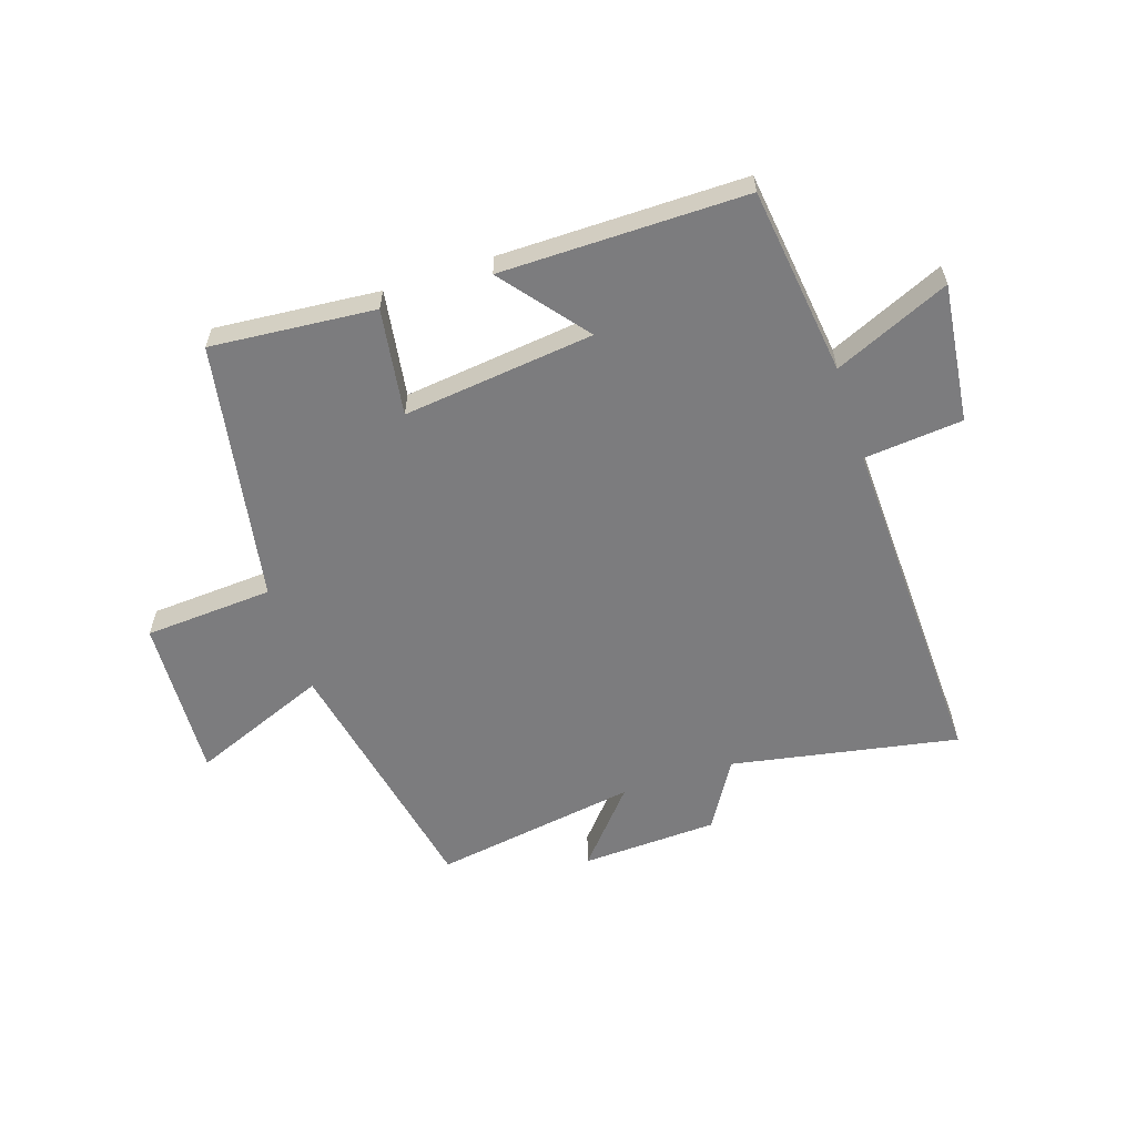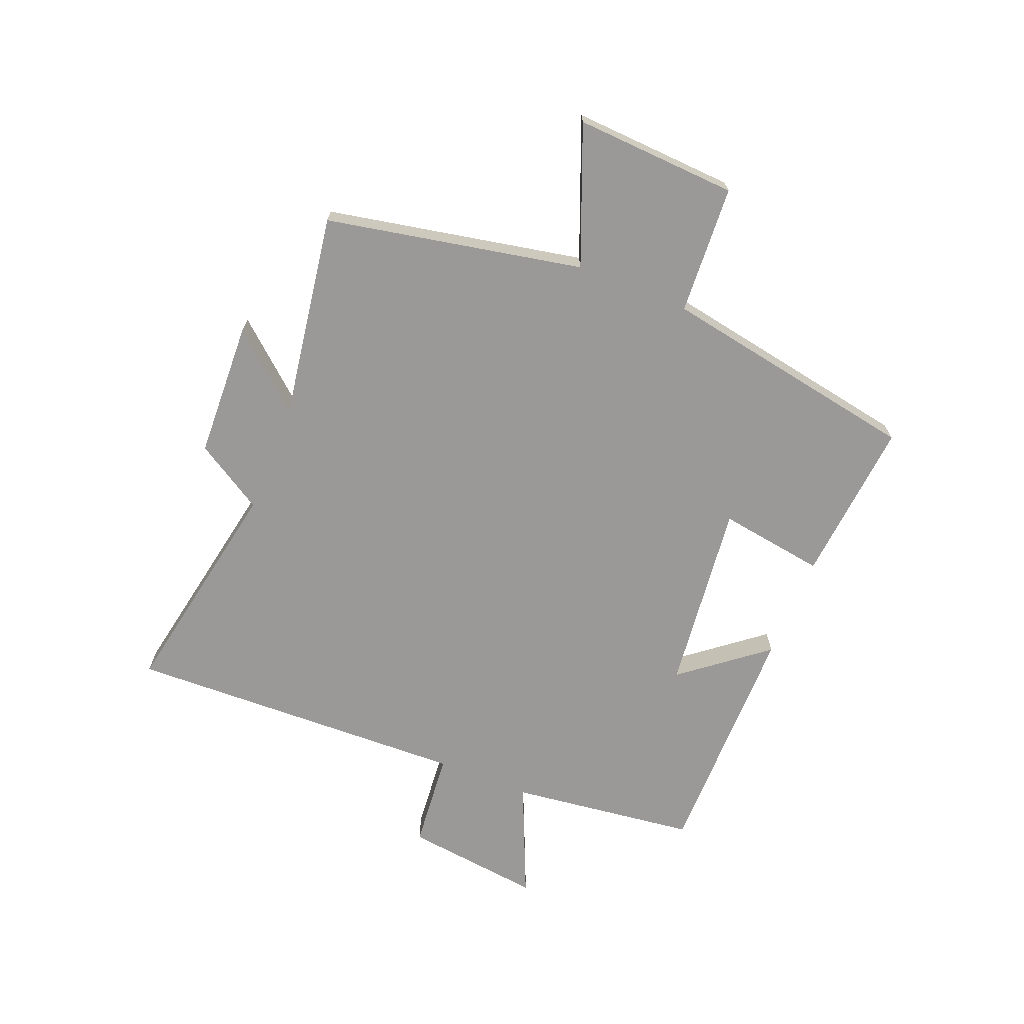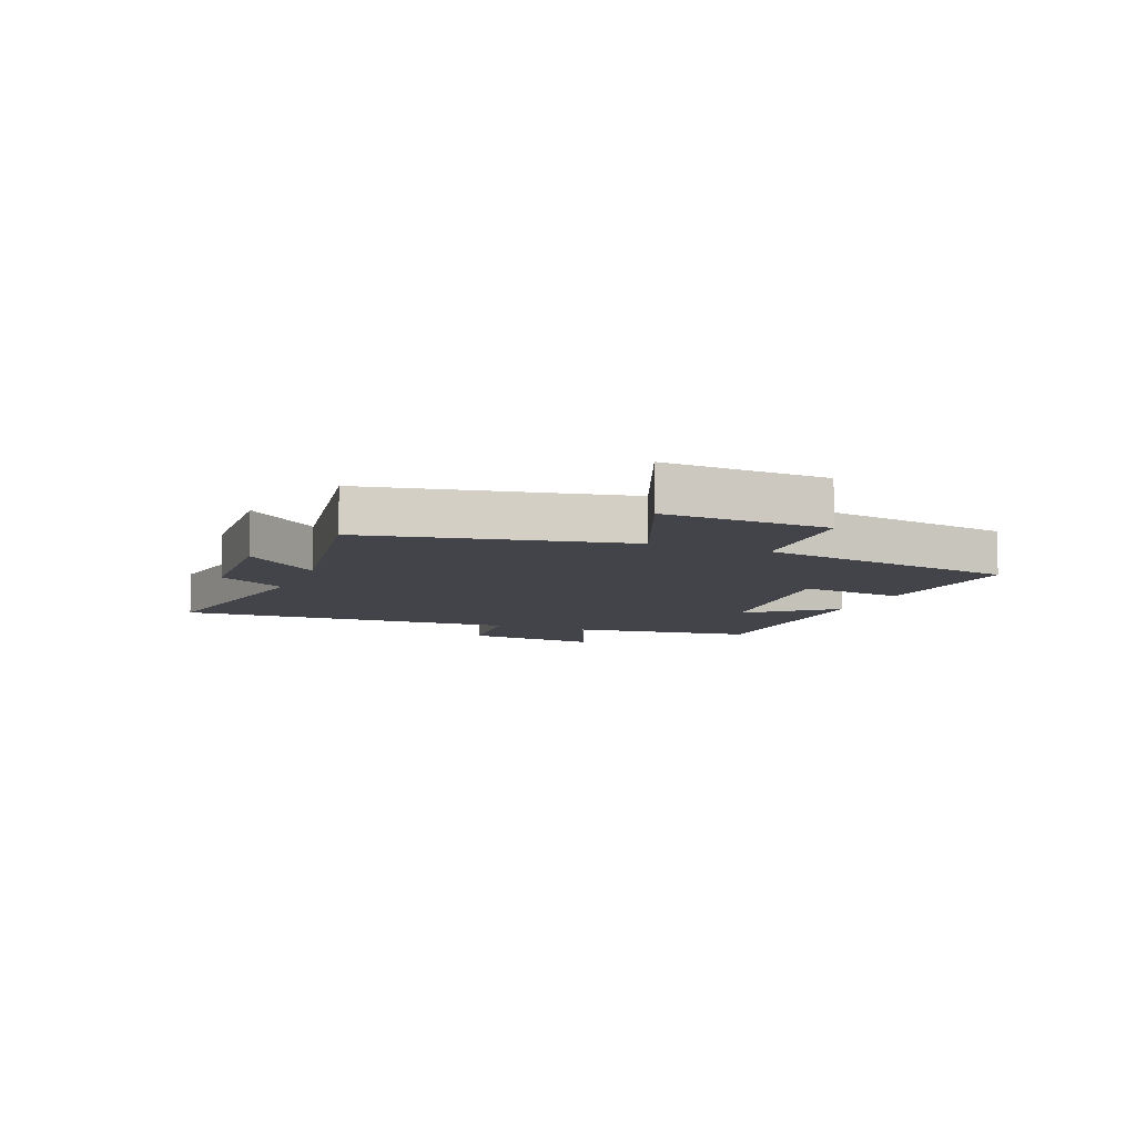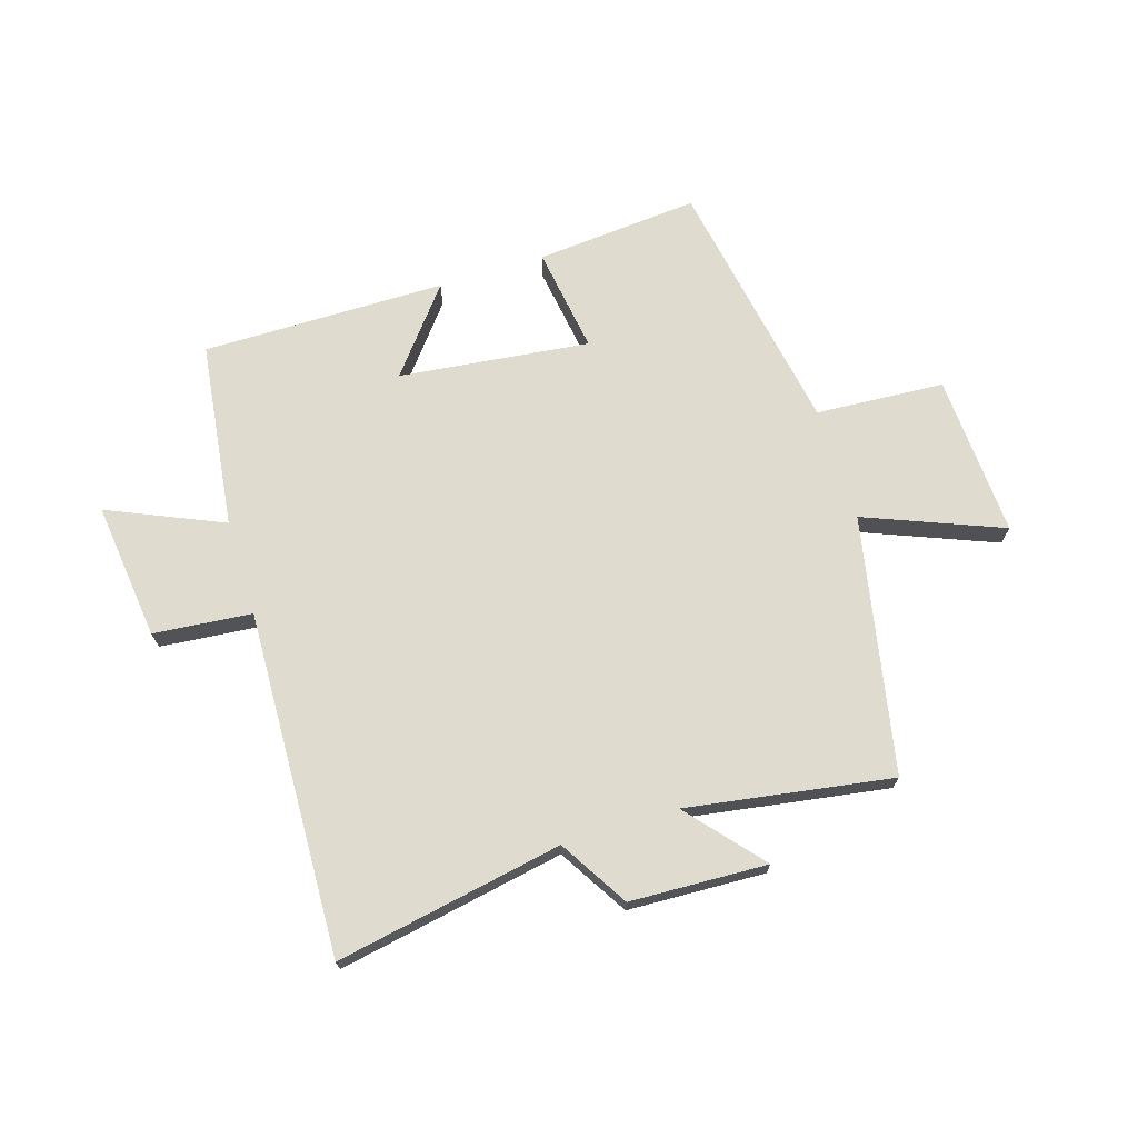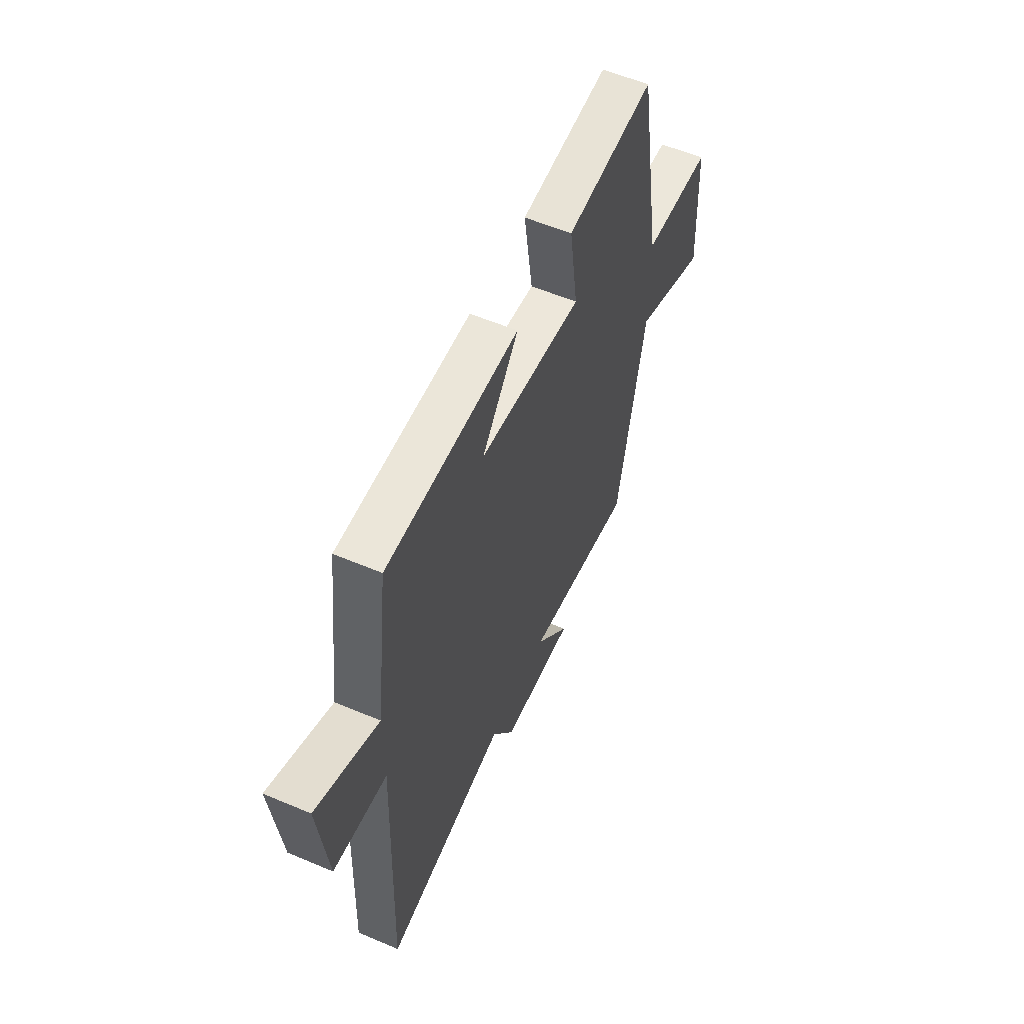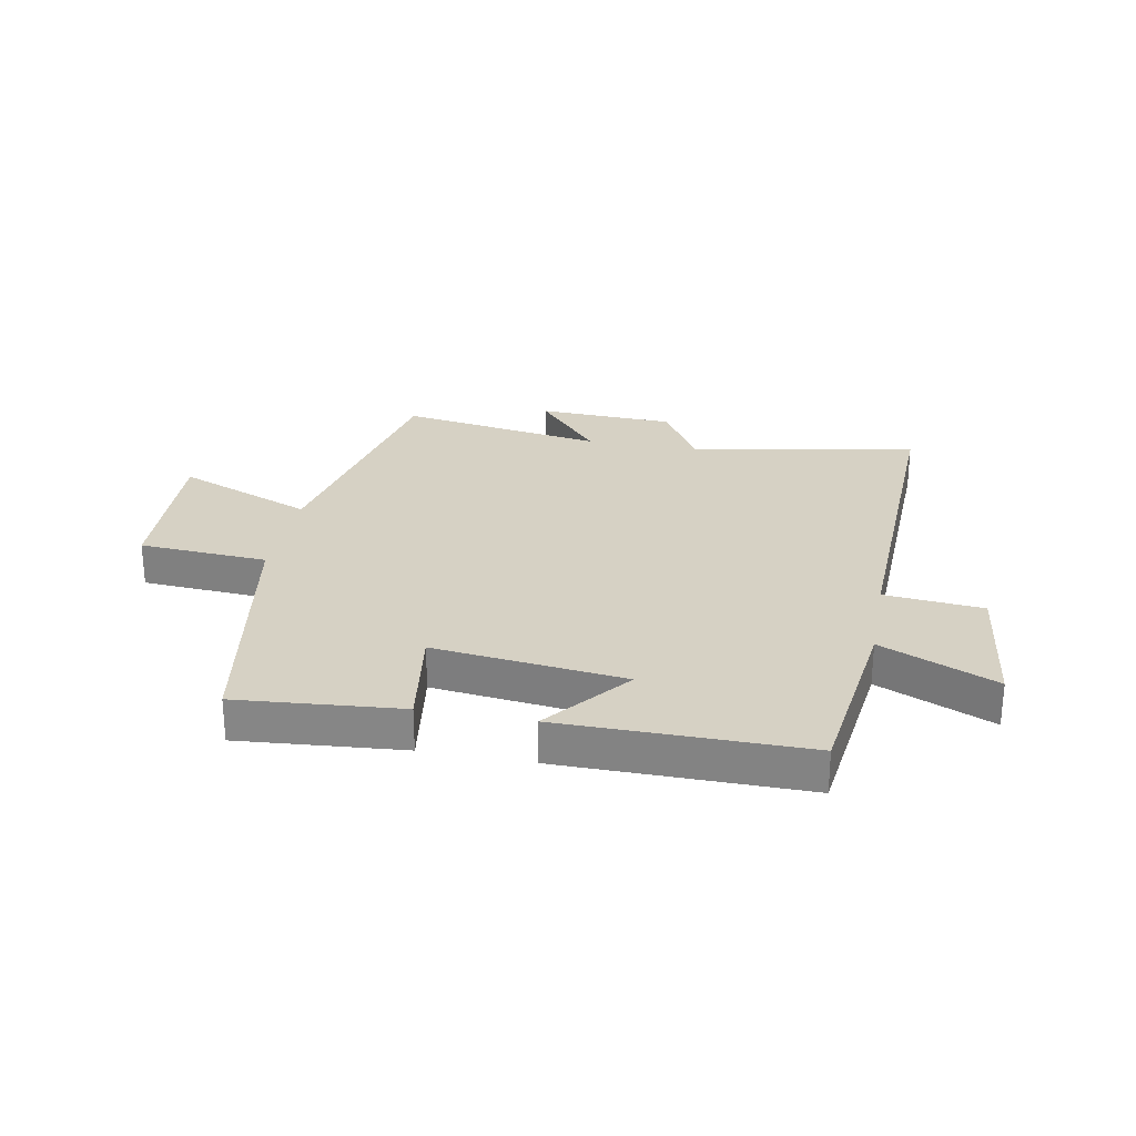
<metadata>
{"format":"obj","ext":"obj","renderer":"f3d","projection":"perspective","resolution":1024,"background":"white","views":[{"elev":-58.9,"azim":18.2,"up":"+Y"},{"elev":-69.0,"azim":-112.1,"up":"+Y"},{"elev":-8.5,"azim":-111.7,"up":"+Y"},{"elev":70.3,"azim":162.7,"up":"+Y"},{"elev":56.9,"azim":113.8,"up":"+Z"},{"elev":26.9,"azim":10.7,"up":"+Y"}]}
</metadata>
<code>
v -0.412 0.07 -0.556
v -0.5 0.07 -0.118
v -0.734 0.07 -0.212
v -0.72 0.07 0.066
v -0.5 0.07 0.08
v -0.422 0.07 0.524
v -0.142 0.07 0.5
v -0.169 0.07 0.318
v 0.157 0.07 0.356
v 0.042 0.07 0.5
v 0.459 0.07 0.502
v 0.5 0.07 0.182
v 0.696 0.07 0.268
v 0.668 0.07 0.032
v 0.5 0.07 0.016
v 0.521 0.07 -0.572
v 0.134 0.07 -0.5
v 0.063 0.07 -0.617
v -0.171 0.07 -0.627
v -0.062 0.07 -0.5
v -0.412 0 -0.556
v -0.5 0 -0.118
v -0.734 0 -0.212
v -0.72 0 0.066
v -0.5 0 0.08
v -0.422 0 0.524
v -0.142 0 0.5
v -0.169 0 0.318
v 0.157 0 0.356
v 0.042 0 0.5
v 0.459 0 0.502
v 0.5 0 0.182
v 0.696 0 0.268
v 0.668 0 0.032
v 0.5 0 0.016
v 0.521 0 -0.572
v 0.134 0 -0.5
v 0.063 0 -0.617
v -0.171 0 -0.627
v -0.062 0 -0.5
f 17 18 19 20
f 15 16 17
f 15 17 20
f 12 13 14 15
f 11 12 15
f 10 11 15
f 9 10 15
f 20 1 2
f 15 20 2
f 9 15 2
f 8 9 2
f 7 8 2
f 6 7 2
f 5 6 2
f 2 3 4 5
f 40 39 38 37
f 37 36 35
f 40 37 35
f 35 34 33 32
f 35 32 31
f 35 31 30
f 35 30 29
f 22 21 40
f 22 40 35
f 22 35 29
f 22 29 28
f 22 28 27
f 22 27 26
f 22 26 25
f 25 24 23 22
f 1 21 22 2
f 2 22 23 3
f 3 23 24 4
f 4 24 25 5
f 5 25 26 6
f 6 26 27 7
f 7 27 28 8
f 8 28 29 9
f 9 29 30 10
f 10 30 31 11
f 11 31 32 12
f 12 32 33 13
f 13 33 34 14
f 14 34 35 15
f 15 35 36 16
f 16 36 37 17
f 17 37 38 18
f 18 38 39 19
f 19 39 40 20
f 20 40 21 1

</code>
